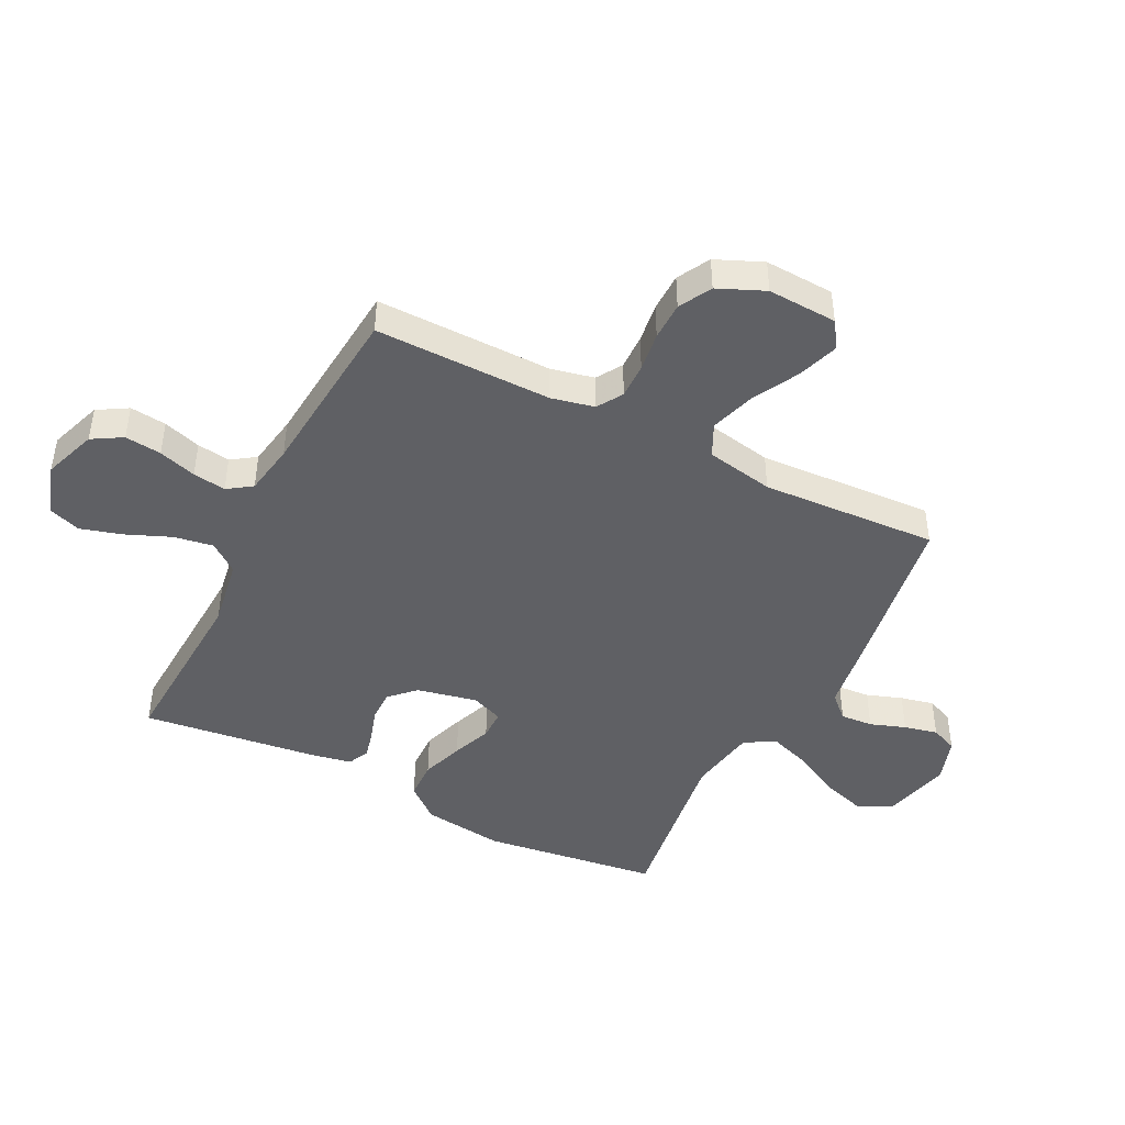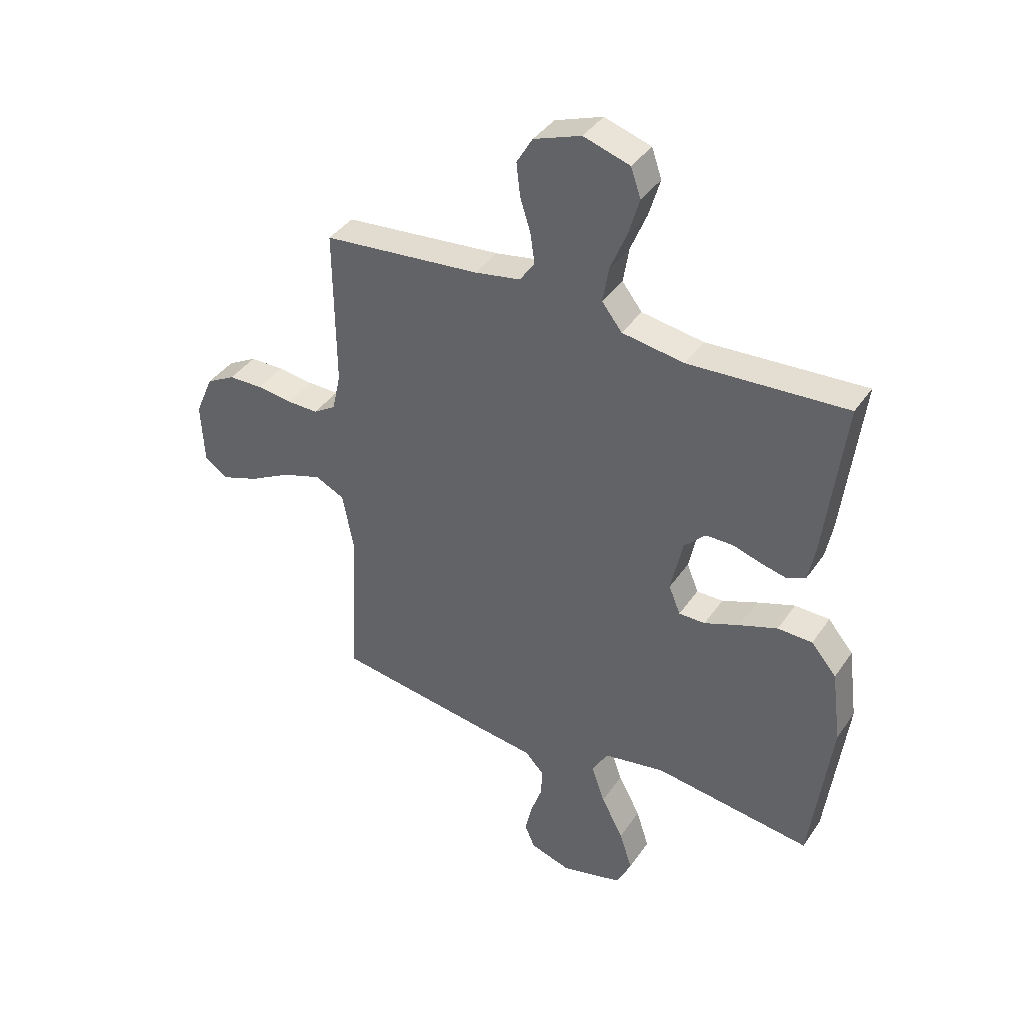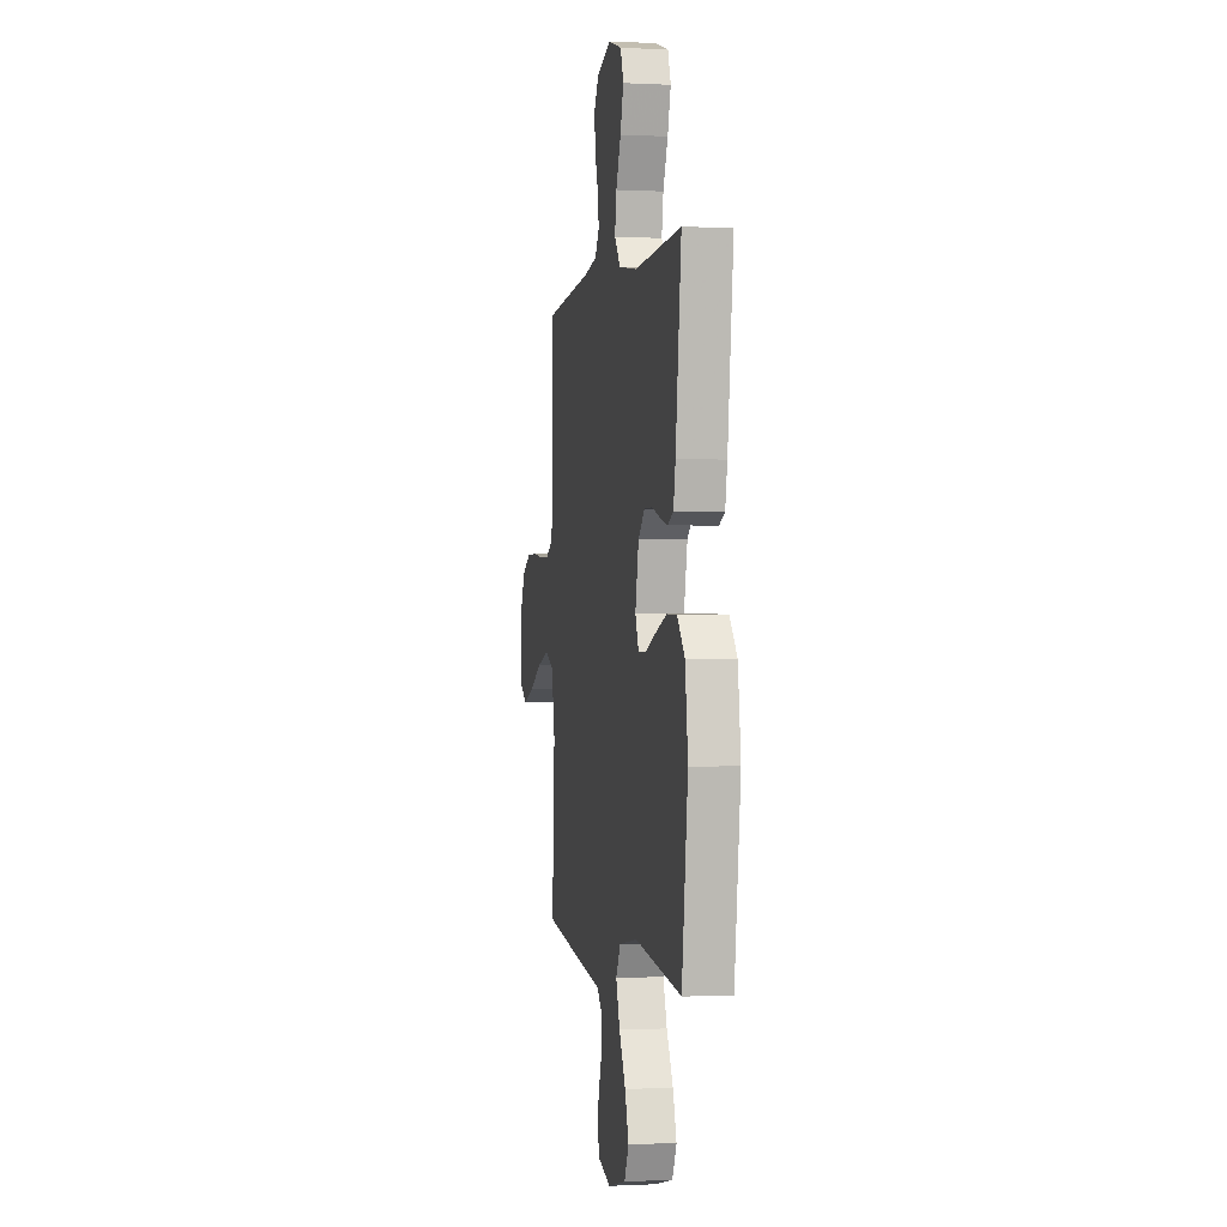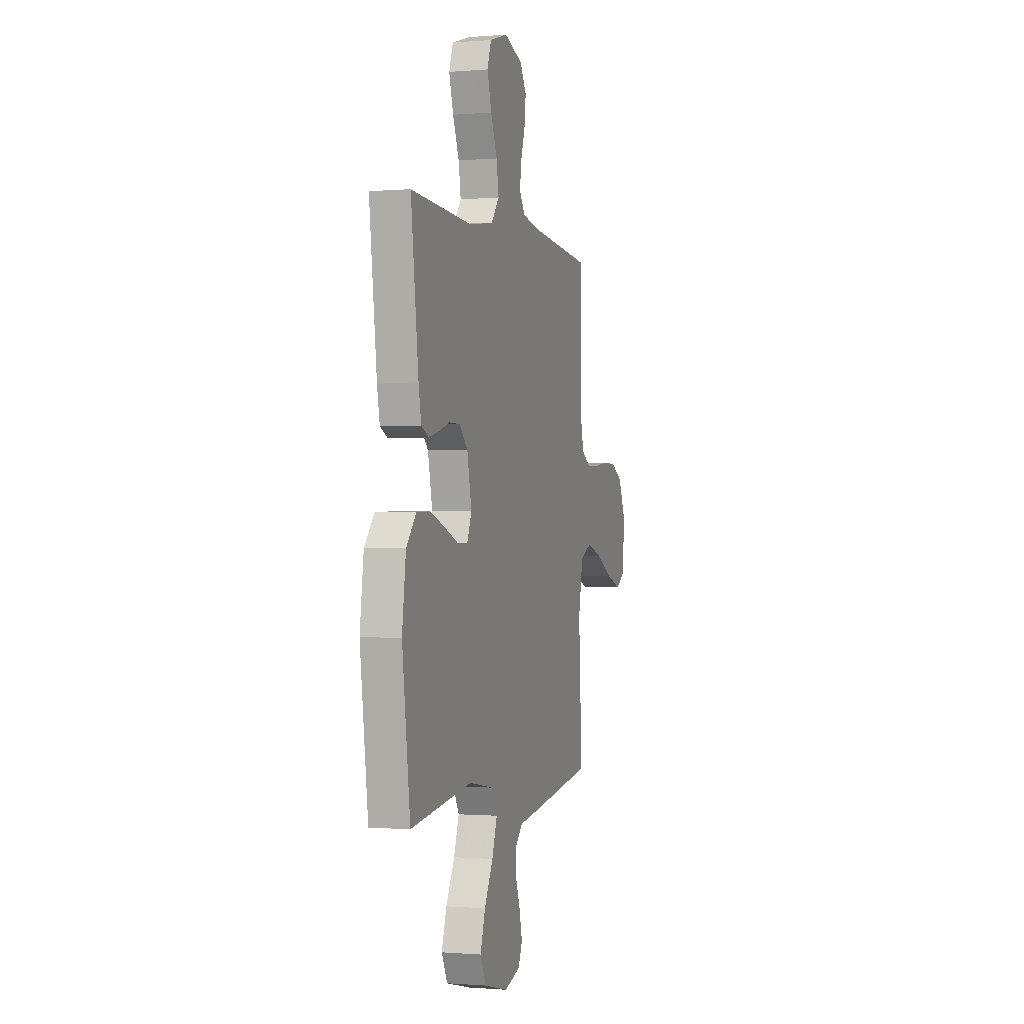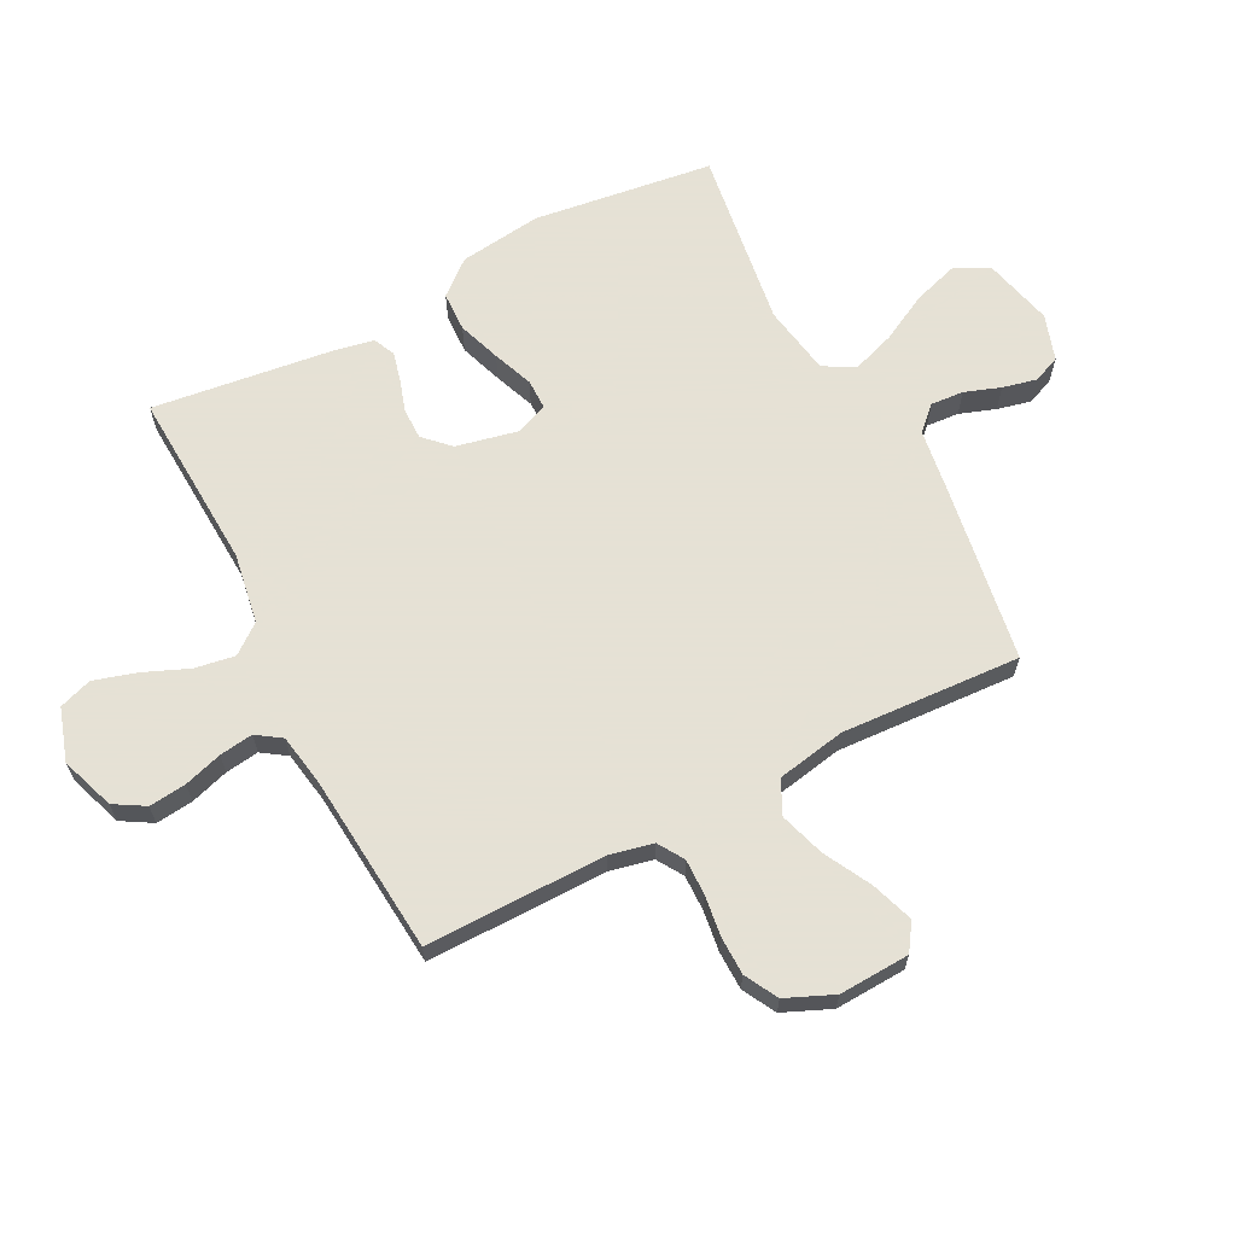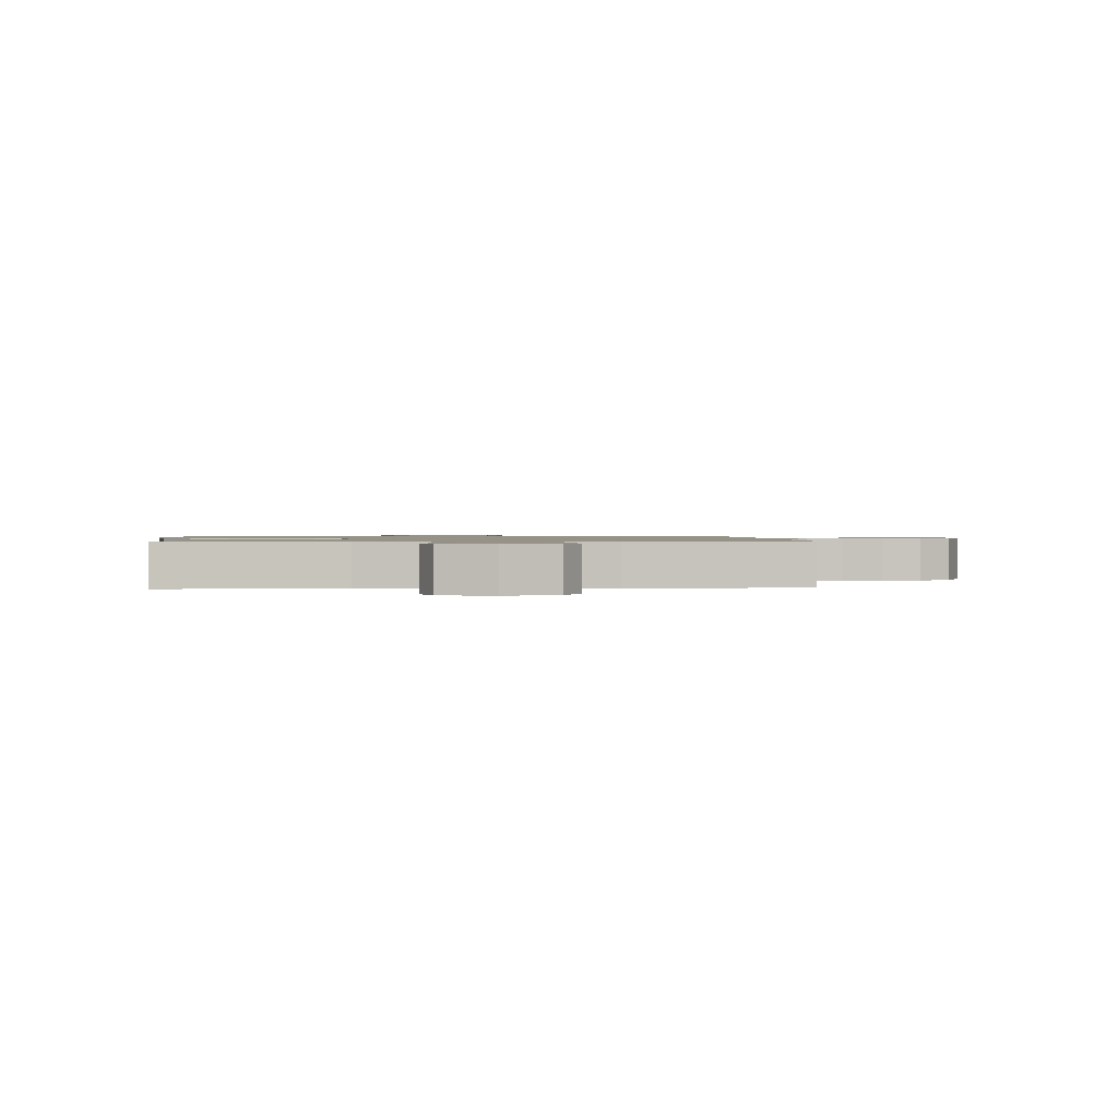
<metadata>
{"format":"obj","ext":"obj","renderer":"f3d","projection":"perspective","resolution":1024,"background":"white","views":[{"elev":-44.9,"azim":63.3,"up":"+Y"},{"elev":39.0,"azim":-149.3,"up":"+Z"},{"elev":-0.5,"azim":-100.9,"up":"+Z"},{"elev":-0.7,"azim":-72.8,"up":"+Z"},{"elev":64.9,"azim":62.8,"up":"+Y"},{"elev":1.0,"azim":-4.6,"up":"+Y"}]}
</metadata>
<code>
v 0.5 0.07 0.5
v 0.497 0.07 0.2
v 0.513 0.07 0.127
v 0.556 0.07 0.1
v 0.616 0.07 0.101
v 0.683 0.07 0.11
v 0.748 0.07 0.109
v 0.803 0.07 0.079
v 0.837 0.07 0
v 0.831 0.07 -0.118
v 0.786 0.07 -0.148
v 0.716 0.07 -0.124
v 0.637 0.07 -0.082
v 0.562 0.07 -0.058
v 0.506 0.07 -0.085
v 0.484 0.07 -0.2
v 0.5 0.07 -0.5
v 0.2 0.07 -0.547
v 0.095 0.07 -0.562
v 0.058 0.07 -0.601
v 0.062 0.07 -0.656
v 0.083 0.07 -0.716
v 0.096 0.07 -0.773
v 0.077 0.07 -0.818
v 0 0.07 -0.843
v -0.117 0.07 -0.814
v -0.145 0.07 -0.756
v -0.121 0.07 -0.681
v -0.079 0.07 -0.602
v -0.054 0.07 -0.53
v -0.083 0.07 -0.478
v -0.2 0.07 -0.458
v -0.5 0.07 -0.5
v -0.539 0.07 -0.2
v -0.521 0.07 -0.062
v -0.473 0.07 -0.005
v -0.407 0.07 -0.003
v -0.335 0.07 -0.028
v -0.268 0.07 -0.054
v -0.218 0.07 -0.054
v -0.196 0.07 0
v -0.218 0.07 0.103
v -0.259 0.07 0.144
v -0.311 0.07 0.144
v -0.365 0.07 0.127
v -0.414 0.07 0.115
v -0.45 0.07 0.132
v -0.463 0.07 0.2
v -0.5 0.07 0.5
v -0.2 0.07 0.484
v -0.082 0.07 0.503
v -0.044 0.07 0.552
v -0.055 0.07 0.619
v -0.086 0.07 0.694
v -0.107 0.07 0.765
v -0.088 0.07 0.82
v 0 0.07 0.848
v 0.09 0.07 0.816
v 0.12 0.07 0.765
v 0.113 0.07 0.703
v 0.093 0.07 0.639
v 0.085 0.07 0.583
v 0.113 0.07 0.542
v 0.2 0.07 0.527
v 0.5 0 0.5
v 0.497 0 0.2
v 0.513 0 0.127
v 0.556 0 0.1
v 0.616 0 0.101
v 0.683 0 0.11
v 0.748 0 0.109
v 0.803 0 0.079
v 0.837 0 0
v 0.831 0 -0.118
v 0.786 0 -0.148
v 0.716 0 -0.124
v 0.637 0 -0.082
v 0.562 0 -0.058
v 0.506 0 -0.085
v 0.484 0 -0.2
v 0.5 0 -0.5
v 0.2 0 -0.547
v 0.095 0 -0.562
v 0.058 0 -0.601
v 0.062 0 -0.656
v 0.083 0 -0.716
v 0.096 0 -0.773
v 0.077 0 -0.818
v 0 0 -0.843
v -0.117 0 -0.814
v -0.145 0 -0.756
v -0.121 0 -0.681
v -0.079 0 -0.602
v -0.054 0 -0.53
v -0.083 0 -0.478
v -0.2 0 -0.458
v -0.5 0 -0.5
v -0.539 0 -0.2
v -0.521 0 -0.062
v -0.473 0 -0.005
v -0.407 0 -0.003
v -0.335 0 -0.028
v -0.268 0 -0.054
v -0.218 0 -0.054
v -0.196 0 0
v -0.218 0 0.103
v -0.259 0 0.144
v -0.311 0 0.144
v -0.365 0 0.127
v -0.414 0 0.115
v -0.45 0 0.132
v -0.463 0 0.2
v -0.5 0 0.5
v -0.2 0 0.484
v -0.082 0 0.503
v -0.044 0 0.552
v -0.055 0 0.619
v -0.086 0 0.694
v -0.107 0 0.765
v -0.088 0 0.82
v 0 0 0.848
v 0.09 0 0.816
v 0.12 0 0.765
v 0.113 0 0.703
v 0.093 0 0.639
v 0.085 0 0.583
v 0.113 0 0.542
v 0.2 0 0.527
f 58 59 60 61
f 58 61 62
f 57 58 62
f 56 57 62
f 53 54 55 56
f 53 56 62 63
f 47 48 49 50
f 47 50 51
f 44 45 46 47
f 44 47 51
f 43 44 51 52
f 36 37 38 39
f 34 35 36 39
f 32 33 34 39
f 31 32 39 40
f 30 31 40 41
f 26 27 28 29
f 26 29 30
f 25 26 30
f 24 25 30
f 21 22 23 24
f 21 24 30 41
f 16 17 18 19
f 15 16 19
f 15 19 20
f 10 11 12 13
f 10 13 14
f 9 10 14
f 8 9 14
f 5 6 7 8
f 4 5 8 14
f 3 4 14 15
f 64 1 2
f 63 64 2 3
f 52 53 63 3
f 42 43 52 3
f 20 21 41 42
f 3 15 20 42
f 125 124 123 122
f 126 125 122
f 126 122 121
f 126 121 120
f 120 119 118 117
f 127 126 120 117
f 114 113 112 111
f 115 114 111
f 111 110 109 108
f 115 111 108
f 116 115 108 107
f 103 102 101 100
f 103 100 99 98
f 103 98 97 96
f 104 103 96 95
f 105 104 95 94
f 93 92 91 90
f 94 93 90
f 94 90 89
f 94 89 88
f 88 87 86 85
f 105 94 88 85
f 83 82 81 80
f 83 80 79
f 84 83 79
f 77 76 75 74
f 78 77 74
f 78 74 73
f 78 73 72
f 72 71 70 69
f 78 72 69 68
f 79 78 68 67
f 66 65 128
f 67 66 128 127
f 67 127 117 116
f 67 116 107 106
f 106 105 85 84
f 106 84 79 67
f 1 65 66 2
f 2 66 67 3
f 3 67 68 4
f 4 68 69 5
f 5 69 70 6
f 6 70 71 7
f 7 71 72 8
f 8 72 73 9
f 9 73 74 10
f 10 74 75 11
f 11 75 76 12
f 12 76 77 13
f 13 77 78 14
f 14 78 79 15
f 15 79 80 16
f 16 80 81 17
f 17 81 82 18
f 18 82 83 19
f 19 83 84 20
f 20 84 85 21
f 21 85 86 22
f 22 86 87 23
f 23 87 88 24
f 24 88 89 25
f 25 89 90 26
f 26 90 91 27
f 27 91 92 28
f 28 92 93 29
f 29 93 94 30
f 30 94 95 31
f 31 95 96 32
f 32 96 97 33
f 33 97 98 34
f 34 98 99 35
f 35 99 100 36
f 36 100 101 37
f 37 101 102 38
f 38 102 103 39
f 39 103 104 40
f 40 104 105 41
f 41 105 106 42
f 42 106 107 43
f 43 107 108 44
f 44 108 109 45
f 45 109 110 46
f 46 110 111 47
f 47 111 112 48
f 48 112 113 49
f 49 113 114 50
f 50 114 115 51
f 51 115 116 52
f 52 116 117 53
f 53 117 118 54
f 54 118 119 55
f 55 119 120 56
f 56 120 121 57
f 57 121 122 58
f 58 122 123 59
f 59 123 124 60
f 60 124 125 61
f 61 125 126 62
f 62 126 127 63
f 63 127 128 64
f 64 128 65 1

</code>
